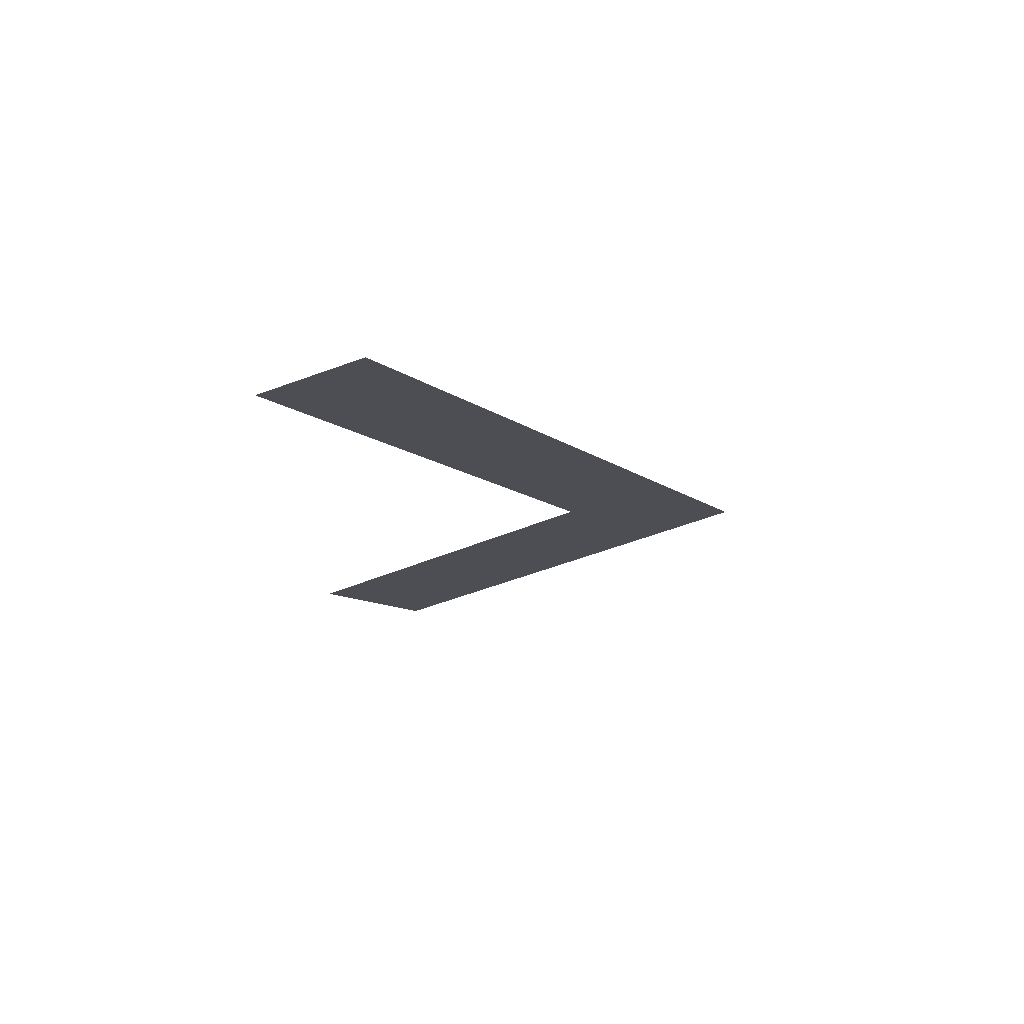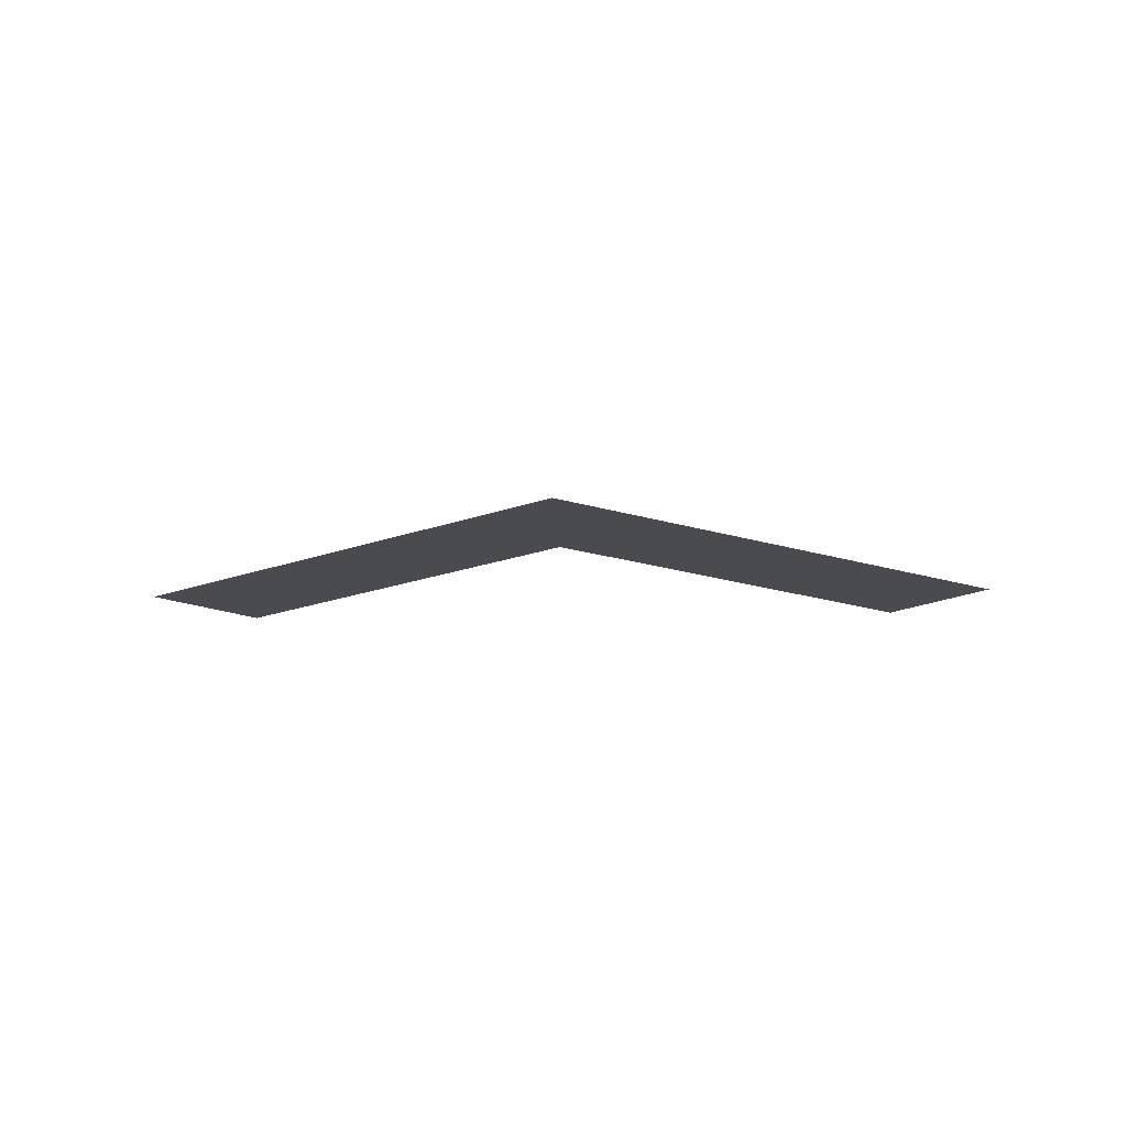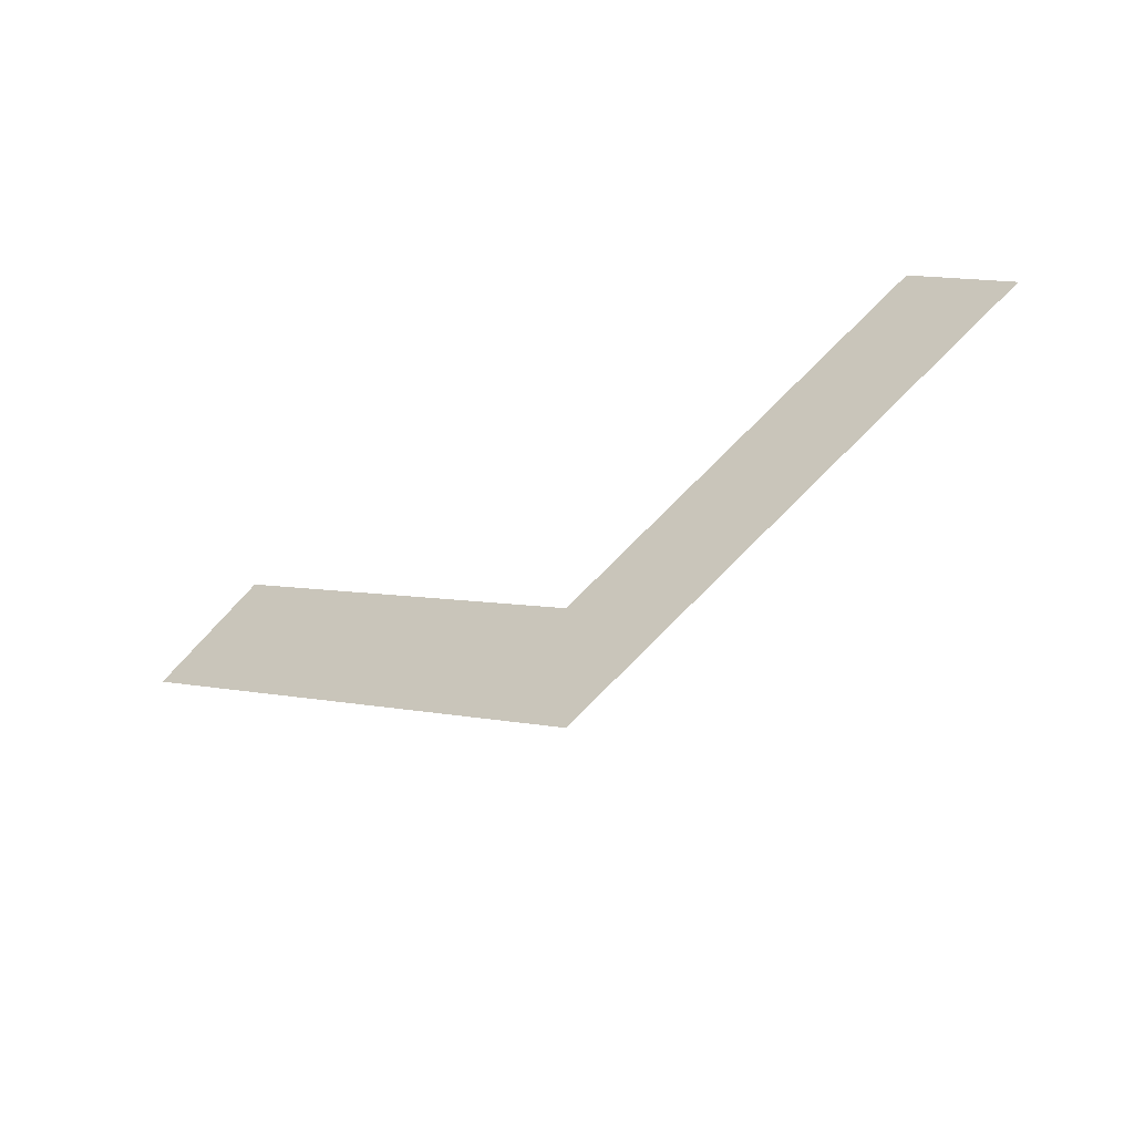
<metadata>
{"format":"obj","ext":"obj","renderer":"f3d","projection":"perspective","resolution":1024,"background":"white","views":[{"elev":-17.4,"azim":89.8,"up":"+Y"},{"elev":-14.3,"azim":-177.8,"up":"+Y"},{"elev":-57.8,"azim":-151.6,"up":"+Z"}]}
</metadata>
<code>
o __1_8/__8/mesh72/mesh72-geometry#mesh72-geometry
v -0.111 -0.1557 0.06964
v -0.118 -0.1557 0.07898
v -0.1198 -0.1557 0.07685
v -0.111 -0.1557 0.07303
v -0.1021 -0.1557 0.07685
v -0.1039 -0.1557 0.07898
f 1 2 3
f 2 1 4
f 3 2 1
f 4 1 2
f 4 1 5
f 5 1 4
f 4 5 6
f 6 5 4

</code>
